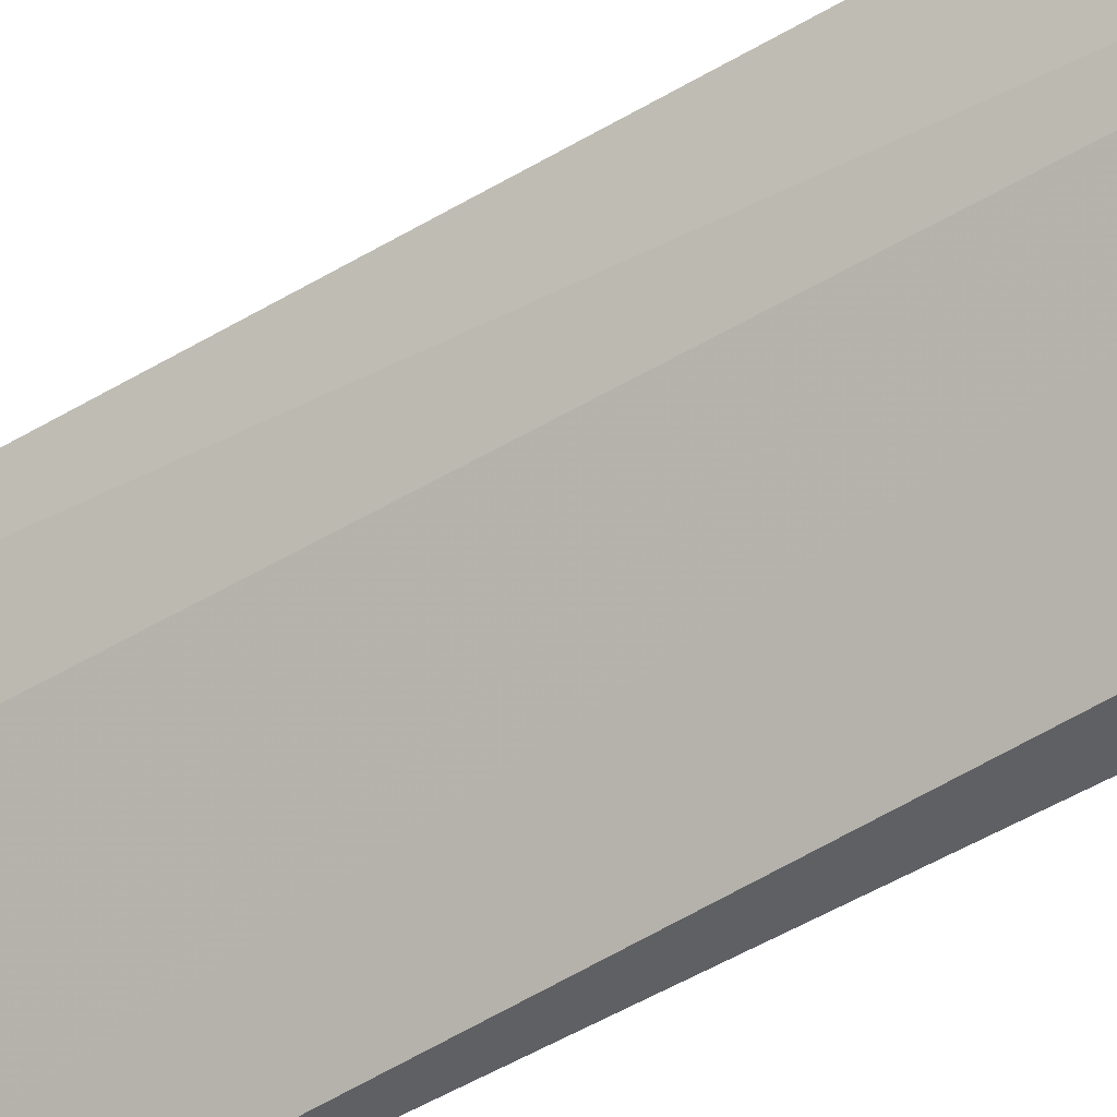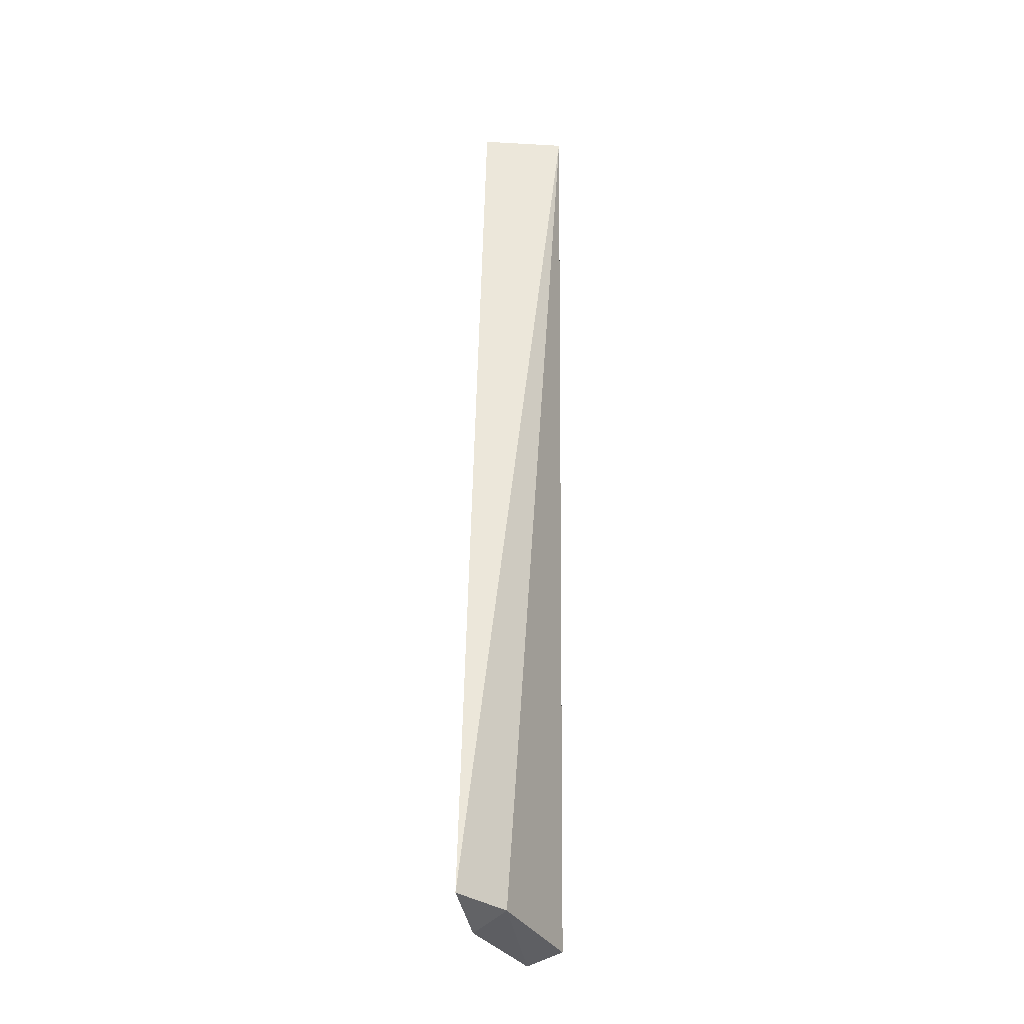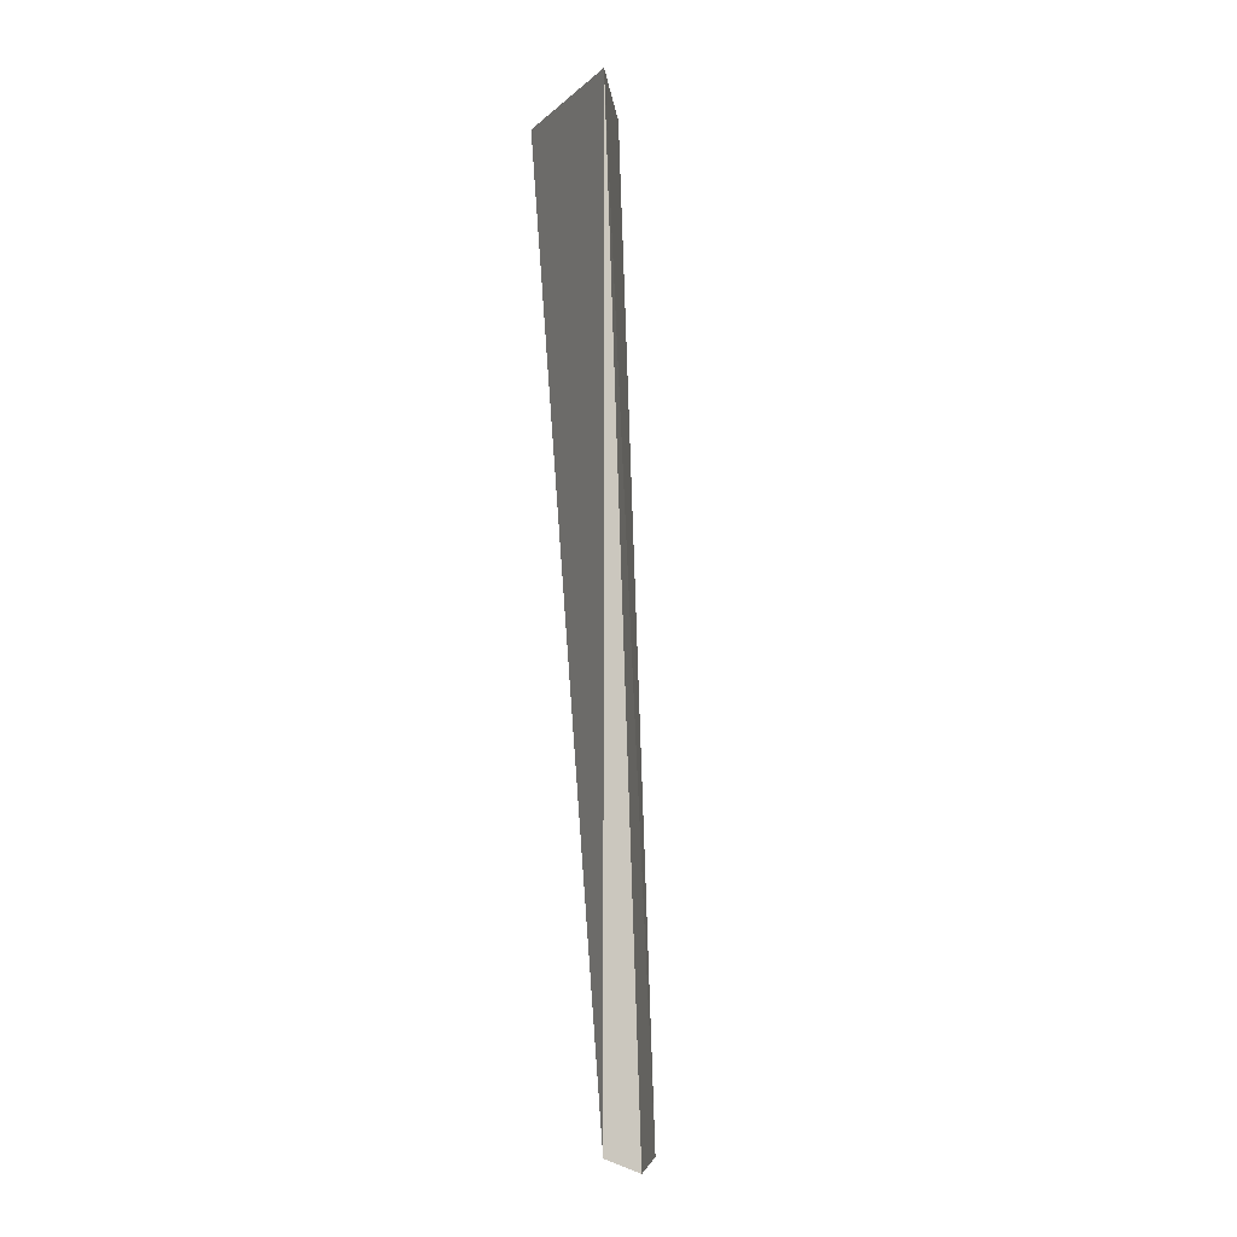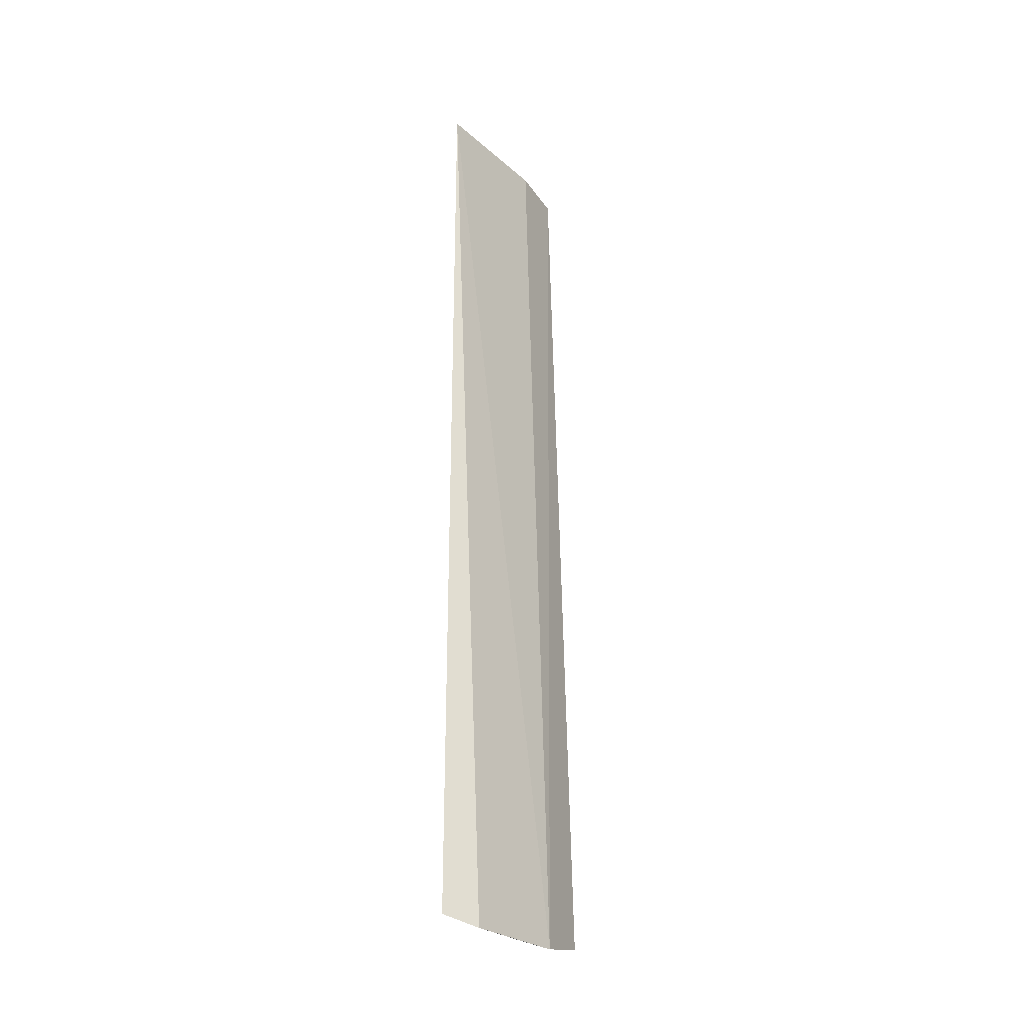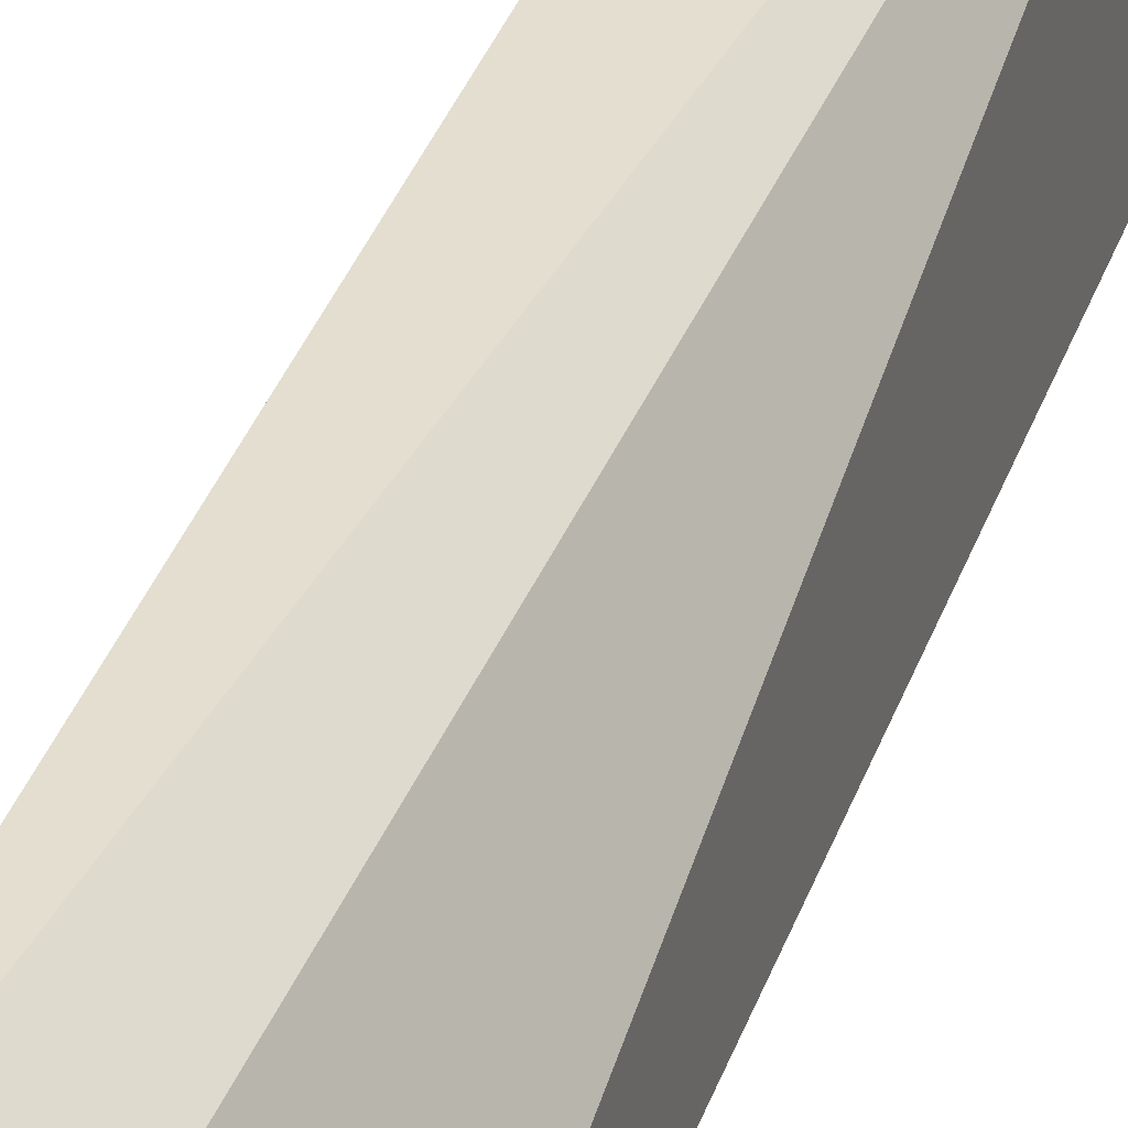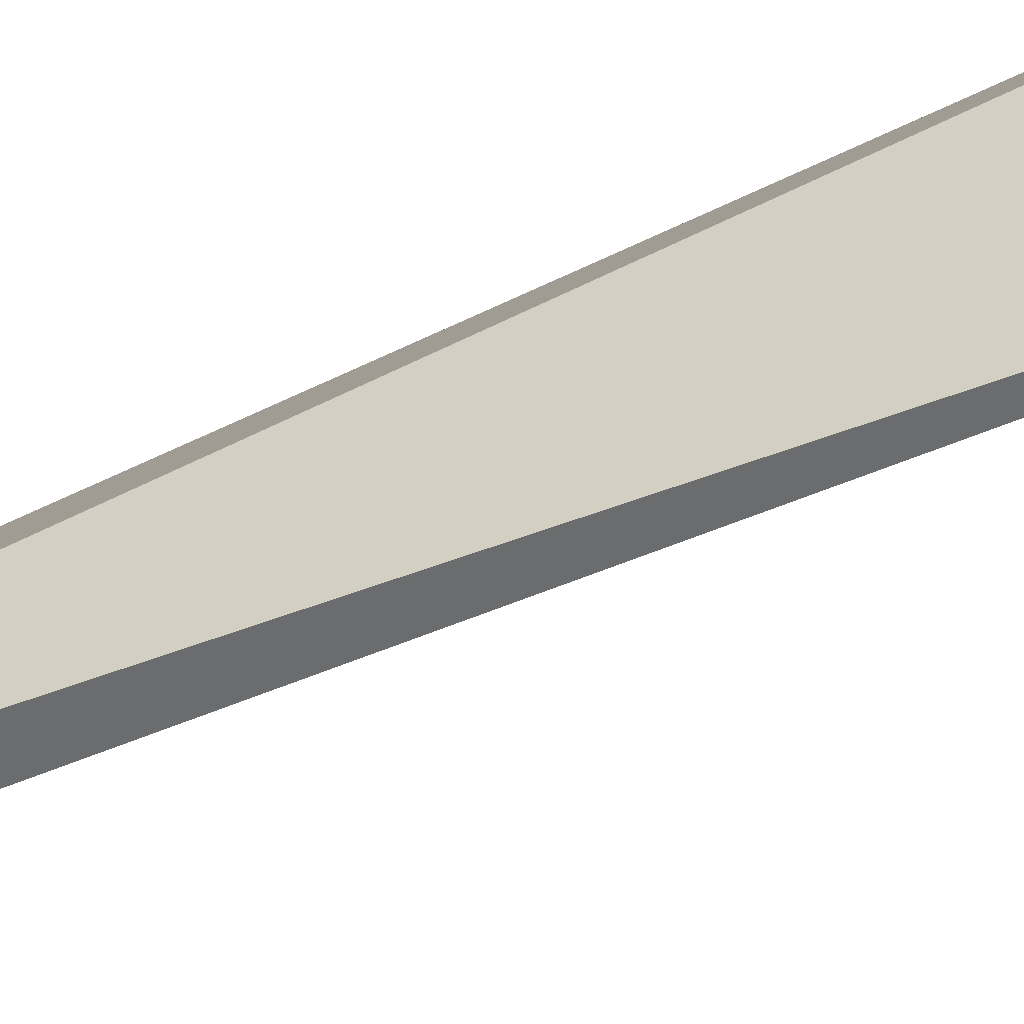
<metadata>
{"format":"obj","ext":"obj","renderer":"f3d","projection":"perspective","resolution":1024,"background":"white","views":[{"elev":-46.2,"azim":-55.1,"up":"+Z"},{"elev":-34.1,"azim":-4.3,"up":"+Y"},{"elev":-6.8,"azim":153.6,"up":"+Y"},{"elev":-28.0,"azim":-174.1,"up":"+Y"},{"elev":34.6,"azim":17.2,"up":"+Z"},{"elev":-50.5,"azim":113.2,"up":"+Z"}]}
</metadata>
<code>
v -0.01182 0.08 0.01773
v -0.01144 0.02091 0.006952
v -0.01144 0.08 0.006952
v -0.01165 0.08 0.007525
v -0.01852 0.02091 0.0162
v -0.01538 0.02091 0.01365
v -0.01727 0.08 0.01773
v -0.01364 0.02 0.006818
v -0.01727 0.02 0.01227
v -0.01585 0.08 0.01403
f 1 2 3
f 1 3 4
f 6 2 1
f 6 1 5
f 7 5 1
f 7 1 4
f 7 4 3
f 8 3 2
f 8 2 6
f 9 8 6
f 9 6 5
f 9 5 7
f 9 3 8
f 10 9 7
f 10 7 3
f 10 3 9

</code>
